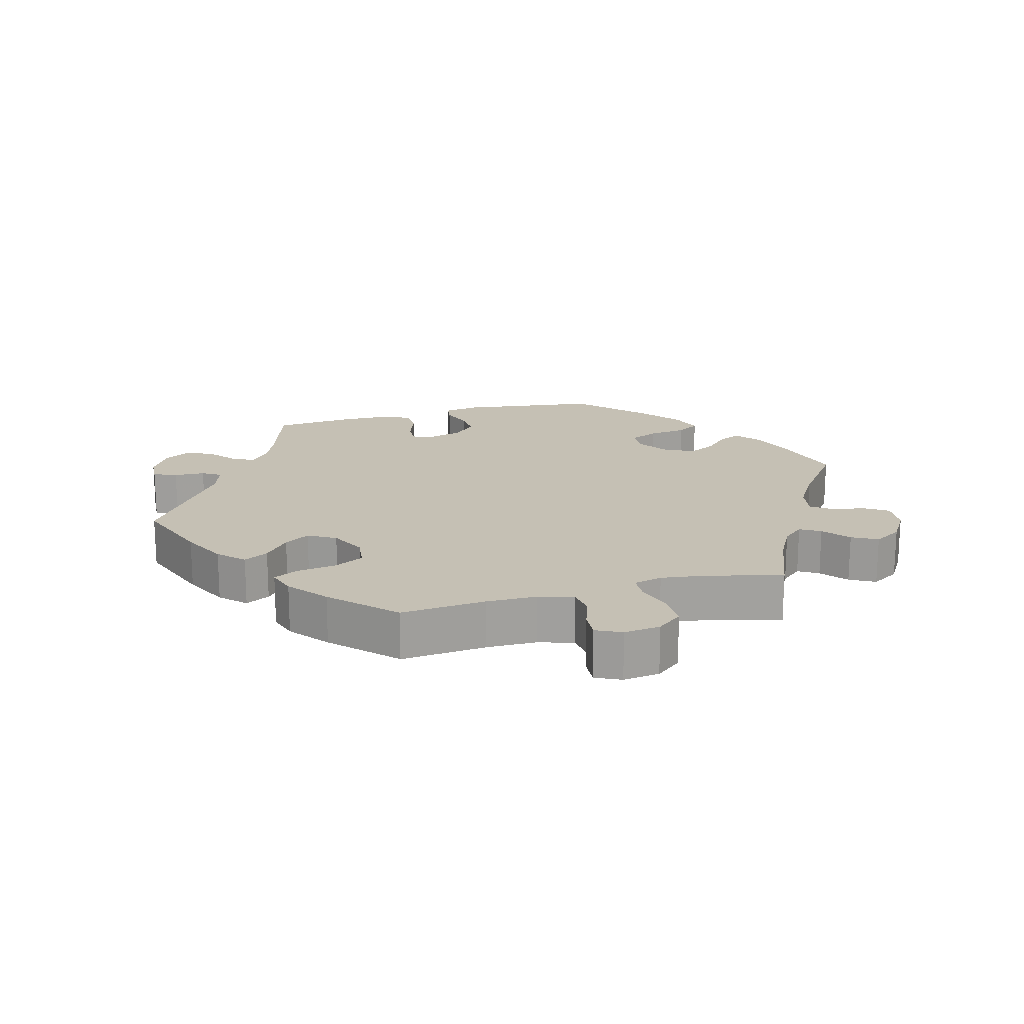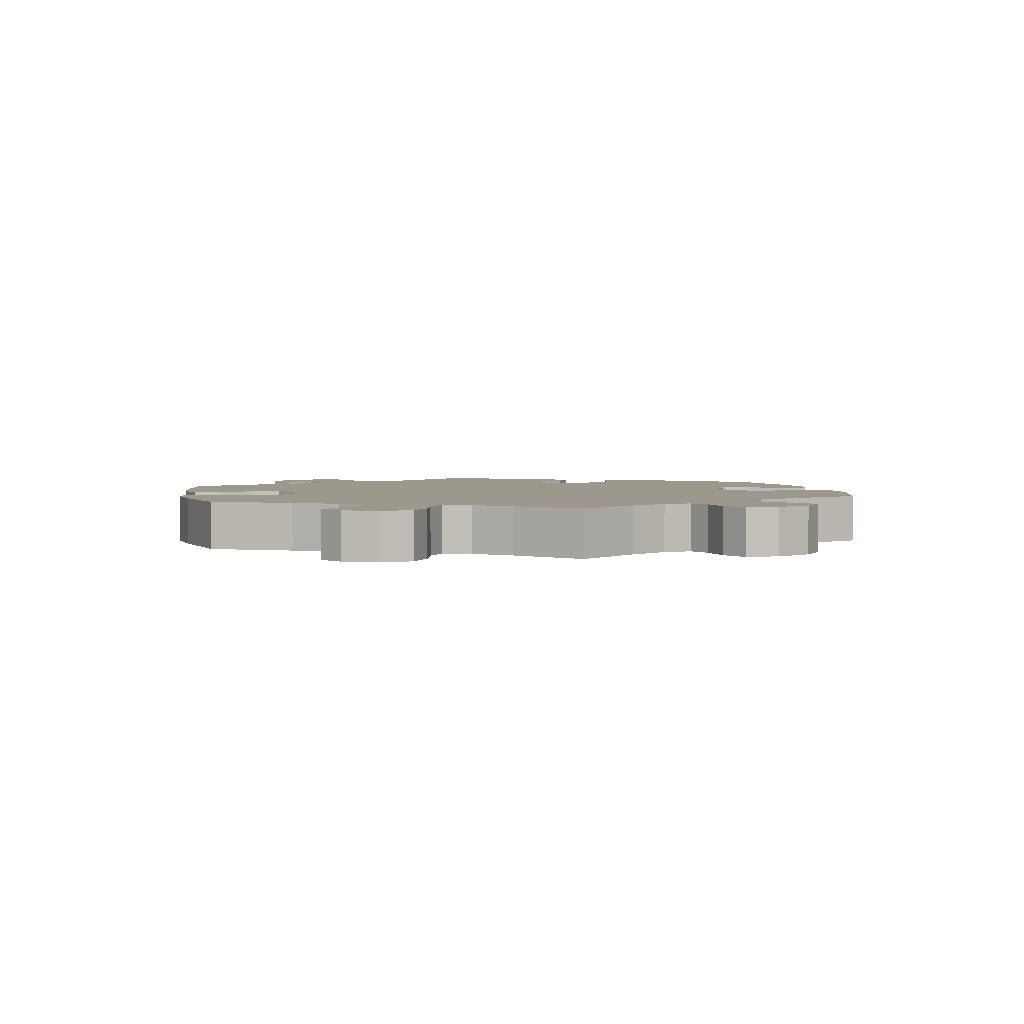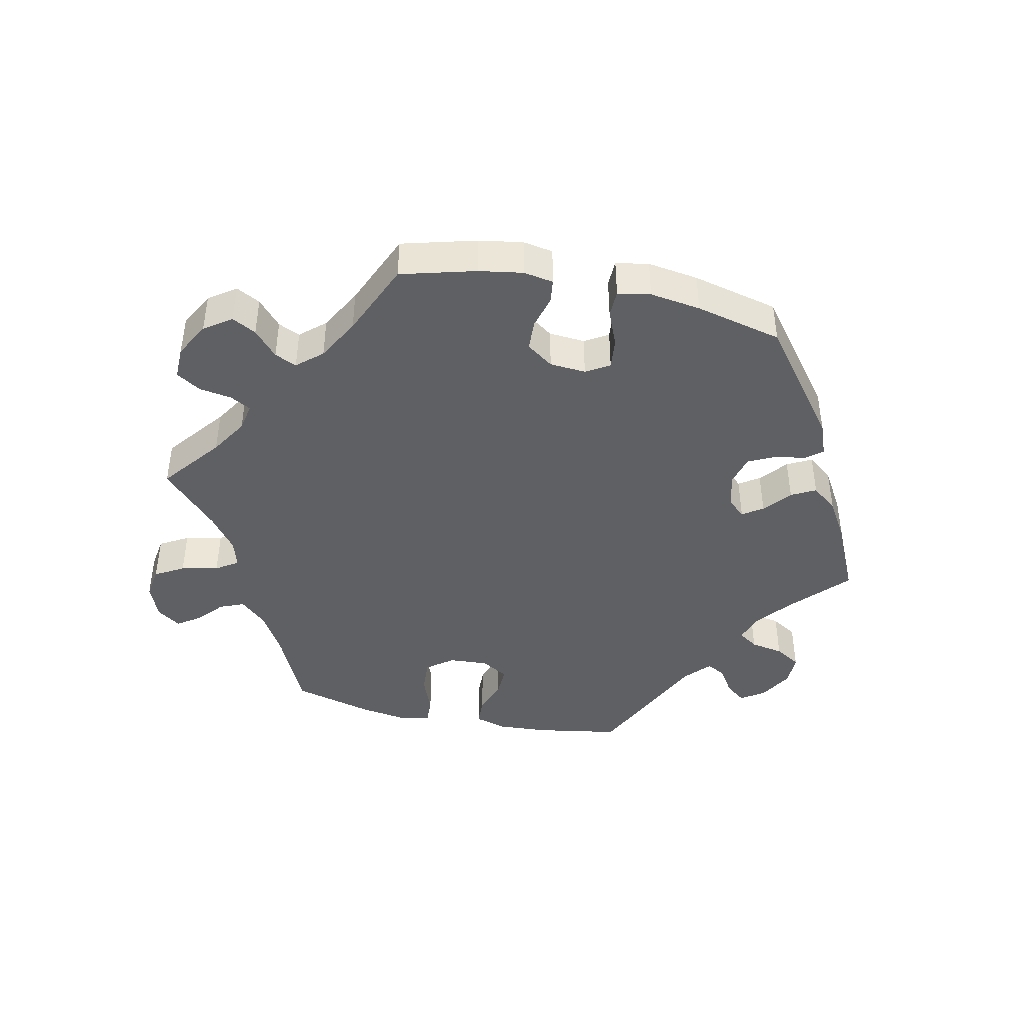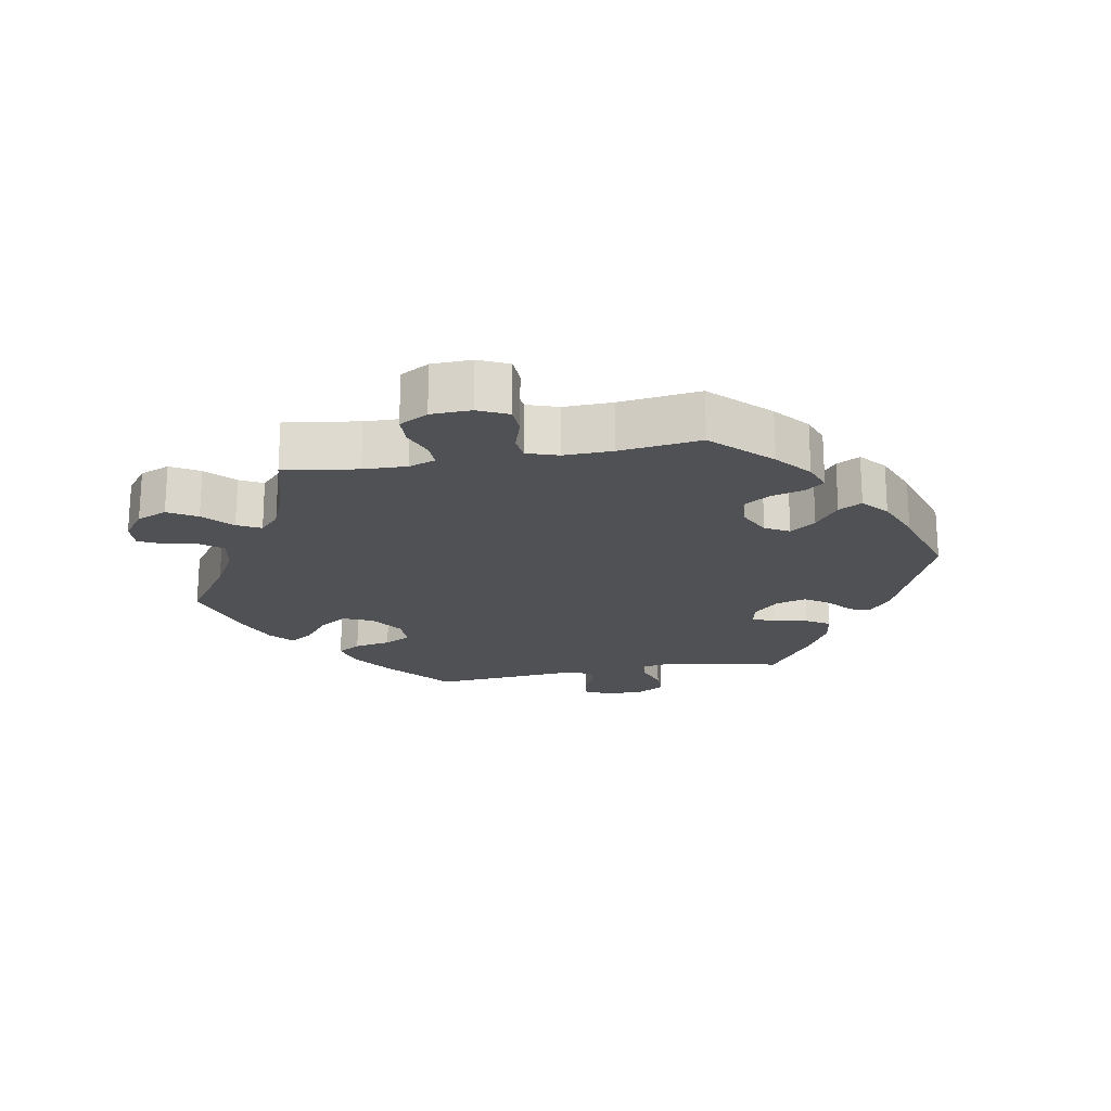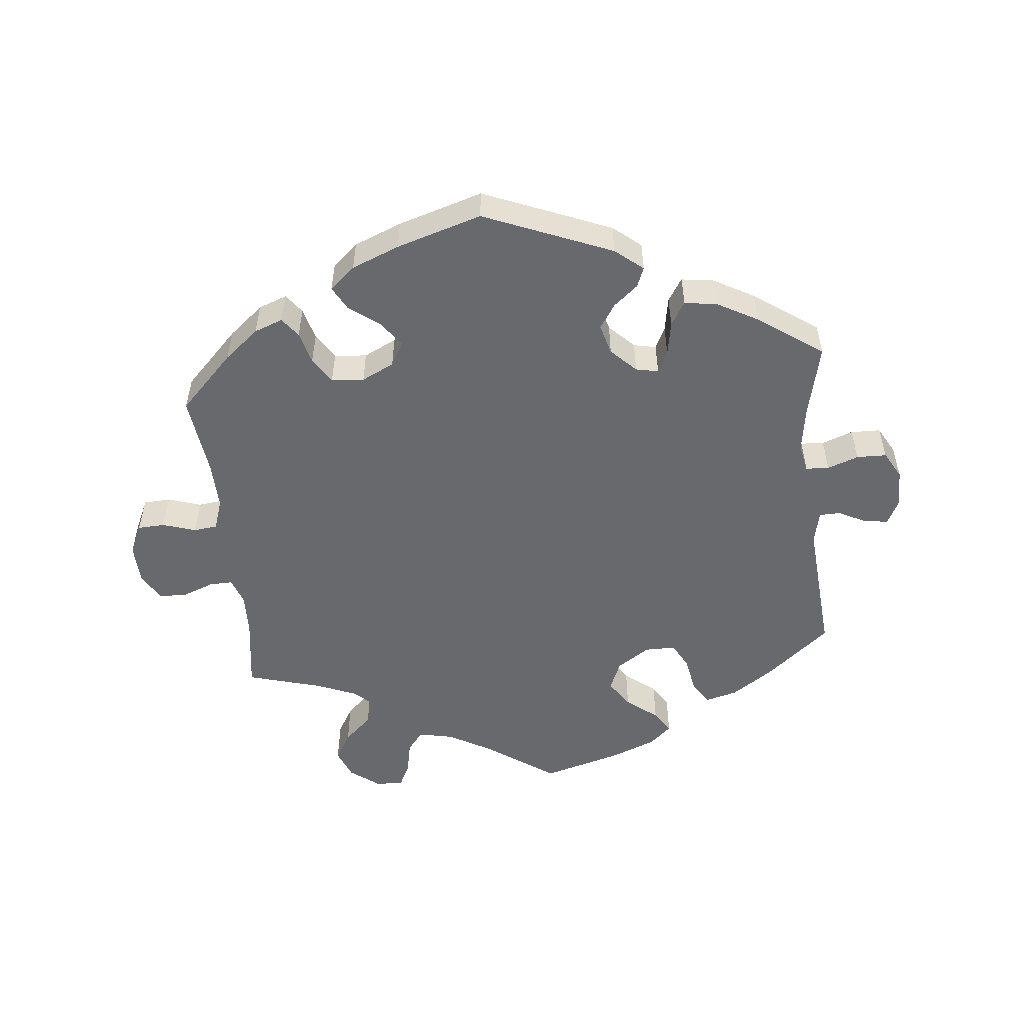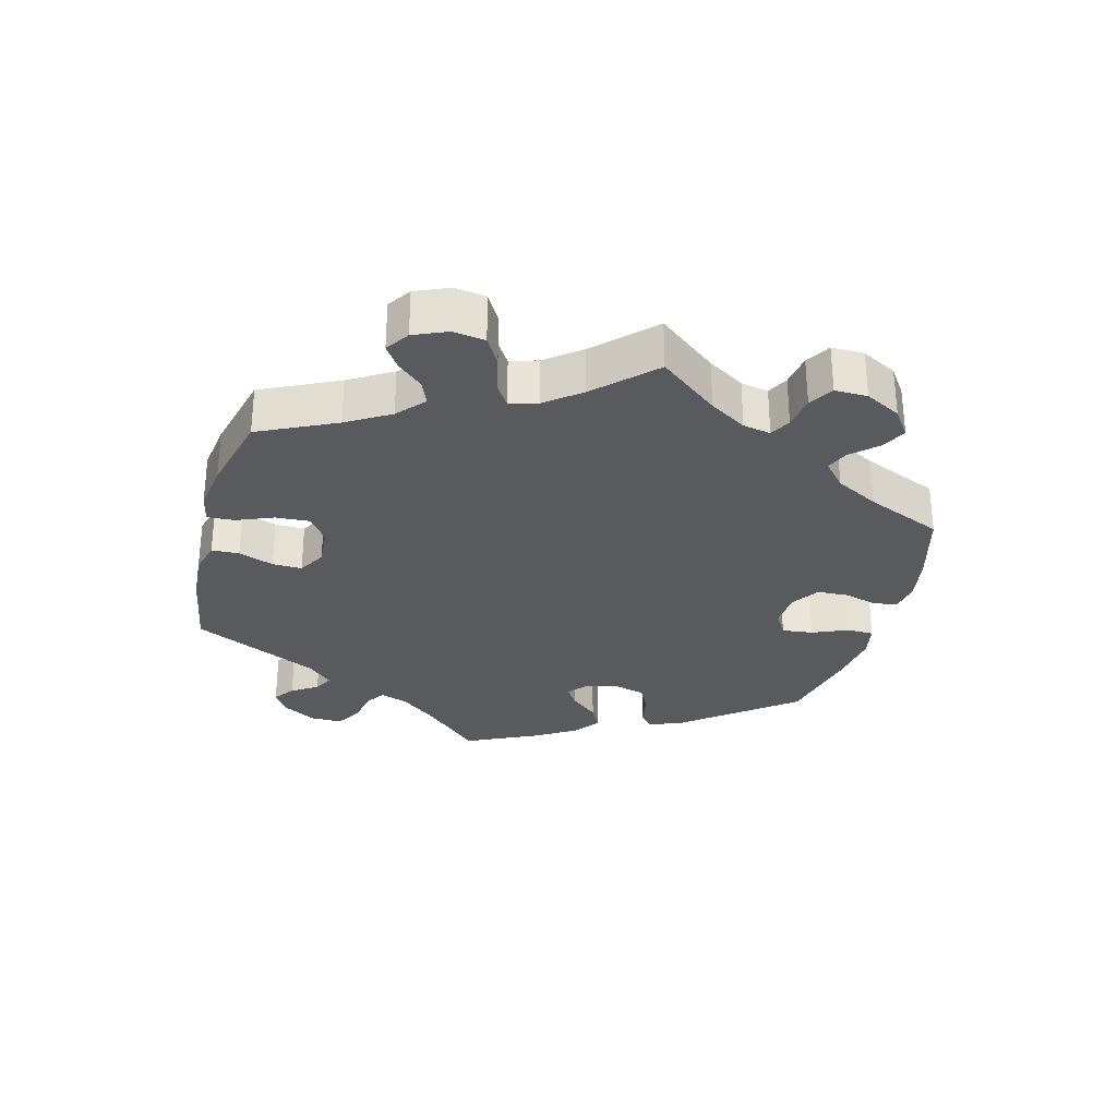
<metadata>
{"format":"obj","ext":"obj","renderer":"f3d","projection":"perspective","resolution":1024,"background":"white","views":[{"elev":18.2,"azim":14.5,"up":"+Y"},{"elev":3.1,"azim":49.2,"up":"+Y"},{"elev":-43.3,"azim":137.6,"up":"+Y"},{"elev":-20.1,"azim":100.3,"up":"+Y"},{"elev":-52.7,"azim":-174.2,"up":"+Y"},{"elev":-30.5,"azim":45.2,"up":"+Y"}]}
</metadata>
<code>
v 0.419 0.07 -0.371
v 0.367 0.07 -0.414
v 0.324 0.07 -0.43
v 0.302 0.07 -0.401
v 0.289 0.07 -0.352
v 0.264 0.07 -0.313
v 0.215 0.07 -0.309
v 0.166 0.07 -0.333
v 0.146 0.07 -0.369
v 0.174 0.07 -0.407
v 0.22 0.07 -0.442
v 0.239 0.07 -0.477
v 0.201 0.07 -0.51
v 0.129 0.07 -0.539
v 0.001 0.07 -0.578
v -0.192 0.07 -0.499
v -0.234 0.07 -0.465
v -0.222 0.07 -0.435
v -0.186 0.07 -0.405
v -0.161 0.07 -0.368
v -0.174 0.07 -0.322
v -0.211 0.07 -0.285
v -0.245 0.07 -0.278
v -0.261 0.07 -0.311
v -0.27 0.07 -0.363
v -0.292 0.07 -0.398
v -0.341 0.07 -0.391
v -0.403 0.07 -0.357
v -0.5 0.07 -0.289
v -0.474 0.07 -0.176
v -0.464 0.07 -0.108
v -0.473 0.07 -0.066
v -0.508 0.07 -0.064
v -0.555 0.07 -0.081
v -0.6 0.07 -0.08
v -0.623 0.07 -0.039
v -0.623 0.07 0.018
v -0.604 0.07 0.056
v -0.567 0.07 0.051
v -0.526 0.07 0.03
v -0.494 0.07 0.031
v -0.483 0.07 0.081
v -0.5 0.07 0.289
v -0.403 0.07 0.37
v -0.341 0.07 0.412
v -0.292 0.07 0.425
v -0.27 0.07 0.39
v -0.26 0.07 0.335
v -0.239 0.07 0.296
v -0.192 0.07 0.296
v -0.143 0.07 0.329
v -0.124 0.07 0.374
v -0.152 0.07 0.416
v -0.199 0.07 0.453
v -0.221 0.07 0.487
v -0.188 0.07 0.517
v -0.12 0.07 0.544
v 0 0.07 0.578
v 0.105 0.07 0.505
v 0.171 0.07 0.468
v 0.224 0.07 0.457
v 0.248 0.07 0.488
v 0.258 0.07 0.538
v 0.276 0.07 0.575
v 0.318 0.07 0.572
v 0.362 0.07 0.539
v 0.38 0.07 0.494
v 0.355 0.07 0.451
v 0.313 0.07 0.412
v 0.295 0.07 0.377
v 0.327 0.07 0.347
v 0.388 0.07 0.322
v 0.501 0.07 0.29
v 0.485 0.07 0.179
v 0.483 0.07 0.114
v 0.497 0.07 0.074
v 0.532 0.07 0.075
v 0.579 0.07 0.093
v 0.622 0.07 0.092
v 0.646 0.07 0.049
v 0.648 0.07 -0.011
v 0.627 0.07 -0.056
v 0.586 0.07 -0.058
v 0.536 0.07 -0.042
v 0.5 0.07 -0.046
v 0.484 0.07 -0.093
v 0.486 0.07 -0.166
v 0.501 0.07 -0.288
v 0.419 0 -0.371
v 0.367 0 -0.414
v 0.324 0 -0.43
v 0.302 0 -0.401
v 0.289 0 -0.352
v 0.264 0 -0.313
v 0.215 0 -0.309
v 0.166 0 -0.333
v 0.146 0 -0.369
v 0.174 0 -0.407
v 0.22 0 -0.442
v 0.239 0 -0.477
v 0.201 0 -0.51
v 0.129 0 -0.539
v 0.001 0 -0.578
v -0.192 0 -0.499
v -0.234 0 -0.465
v -0.222 0 -0.435
v -0.186 0 -0.405
v -0.161 0 -0.368
v -0.174 0 -0.322
v -0.211 0 -0.285
v -0.245 0 -0.278
v -0.261 0 -0.311
v -0.27 0 -0.363
v -0.292 0 -0.398
v -0.341 0 -0.391
v -0.403 0 -0.357
v -0.5 0 -0.289
v -0.474 0 -0.176
v -0.464 0 -0.108
v -0.473 0 -0.066
v -0.508 0 -0.064
v -0.555 0 -0.081
v -0.6 0 -0.08
v -0.623 0 -0.039
v -0.623 0 0.018
v -0.604 0 0.056
v -0.567 0 0.051
v -0.526 0 0.03
v -0.494 0 0.031
v -0.483 0 0.081
v -0.5 0 0.289
v -0.403 0 0.37
v -0.341 0 0.412
v -0.292 0 0.425
v -0.27 0 0.39
v -0.26 0 0.335
v -0.239 0 0.296
v -0.192 0 0.296
v -0.143 0 0.329
v -0.124 0 0.374
v -0.152 0 0.416
v -0.199 0 0.453
v -0.221 0 0.487
v -0.188 0 0.517
v -0.12 0 0.544
v 0 0 0.578
v 0.105 0 0.505
v 0.171 0 0.468
v 0.224 0 0.457
v 0.248 0 0.488
v 0.258 0 0.538
v 0.276 0 0.575
v 0.318 0 0.572
v 0.362 0 0.539
v 0.38 0 0.494
v 0.355 0 0.451
v 0.313 0 0.412
v 0.295 0 0.377
v 0.327 0 0.347
v 0.388 0 0.322
v 0.501 0 0.29
v 0.485 0 0.179
v 0.483 0 0.114
v 0.497 0 0.074
v 0.532 0 0.075
v 0.579 0 0.093
v 0.622 0 0.092
v 0.646 0 0.049
v 0.648 0 -0.011
v 0.627 0 -0.056
v 0.586 0 -0.058
v 0.536 0 -0.042
v 0.5 0 -0.046
v 0.484 0 -0.093
v 0.486 0 -0.166
v 0.501 0 -0.288
f 87 88 1 2
f 86 87 2 3
f 85 86 3 4
f 81 82 83 84
f 81 84 85
f 80 81 85
f 77 78 79 80
f 76 77 80 85
f 75 76 85 4
f 72 73 74
f 71 72 74 75
f 70 71 75 4
f 66 67 68 69
f 66 69 70
f 65 66 70
f 62 63 64 65
f 61 62 65 70
f 60 61 70 4
f 56 57 58 59
f 53 54 55 56
f 52 53 56 59
f 51 52 59 60
f 45 46 47 48
f 45 48 49
f 42 43 44 45
f 41 42 45 49
f 37 38 39 40
f 37 40 41
f 36 37 41
f 33 34 35 36
f 32 33 36 41
f 27 28 29 30
f 27 30 31
f 24 25 26 27
f 23 24 27 31
f 22 23 31 32
f 16 17 18 19
f 16 19 20
f 15 16 20
f 14 15 20 21
f 10 11 12 13
f 9 10 13 14
f 60 4 5
f 60 5 6
f 50 51 60 6
f 49 50 6 7
f 22 32 41 49
f 22 49 7 8
f 9 14 21 22
f 8 9 22
f 90 89 176 175
f 91 90 175 174
f 92 91 174 173
f 172 171 170 169
f 173 172 169
f 173 169 168
f 168 167 166 165
f 173 168 165 164
f 92 173 164 163
f 162 161 160
f 163 162 160 159
f 92 163 159 158
f 157 156 155 154
f 158 157 154
f 158 154 153
f 153 152 151 150
f 158 153 150 149
f 92 158 149 148
f 147 146 145 144
f 144 143 142 141
f 147 144 141 140
f 148 147 140 139
f 136 135 134 133
f 137 136 133
f 133 132 131 130
f 137 133 130 129
f 128 127 126 125
f 129 128 125
f 129 125 124
f 124 123 122 121
f 129 124 121 120
f 118 117 116 115
f 119 118 115
f 115 114 113 112
f 119 115 112 111
f 120 119 111 110
f 107 106 105 104
f 108 107 104
f 108 104 103
f 109 108 103 102
f 101 100 99 98
f 102 101 98 97
f 93 92 148
f 94 93 148
f 94 148 139 138
f 95 94 138 137
f 137 129 120 110
f 96 95 137 110
f 110 109 102 97
f 110 97 96
f 1 89 90 2
f 2 90 91 3
f 3 91 92 4
f 4 92 93 5
f 5 93 94 6
f 6 94 95 7
f 7 95 96 8
f 8 96 97 9
f 9 97 98 10
f 10 98 99 11
f 11 99 100 12
f 12 100 101 13
f 13 101 102 14
f 14 102 103 15
f 15 103 104 16
f 16 104 105 17
f 17 105 106 18
f 18 106 107 19
f 19 107 108 20
f 20 108 109 21
f 21 109 110 22
f 22 110 111 23
f 23 111 112 24
f 24 112 113 25
f 25 113 114 26
f 26 114 115 27
f 27 115 116 28
f 28 116 117 29
f 29 117 118 30
f 30 118 119 31
f 31 119 120 32
f 32 120 121 33
f 33 121 122 34
f 34 122 123 35
f 35 123 124 36
f 36 124 125 37
f 37 125 126 38
f 38 126 127 39
f 39 127 128 40
f 40 128 129 41
f 41 129 130 42
f 42 130 131 43
f 43 131 132 44
f 44 132 133 45
f 45 133 134 46
f 46 134 135 47
f 47 135 136 48
f 48 136 137 49
f 49 137 138 50
f 50 138 139 51
f 51 139 140 52
f 52 140 141 53
f 53 141 142 54
f 54 142 143 55
f 55 143 144 56
f 56 144 145 57
f 57 145 146 58
f 58 146 147 59
f 59 147 148 60
f 60 148 149 61
f 61 149 150 62
f 62 150 151 63
f 63 151 152 64
f 64 152 153 65
f 65 153 154 66
f 66 154 155 67
f 67 155 156 68
f 68 156 157 69
f 69 157 158 70
f 70 158 159 71
f 71 159 160 72
f 72 160 161 73
f 73 161 162 74
f 74 162 163 75
f 75 163 164 76
f 76 164 165 77
f 77 165 166 78
f 78 166 167 79
f 79 167 168 80
f 80 168 169 81
f 81 169 170 82
f 82 170 171 83
f 83 171 172 84
f 84 172 173 85
f 85 173 174 86
f 86 174 175 87
f 87 175 176 88
f 88 176 89 1

</code>
